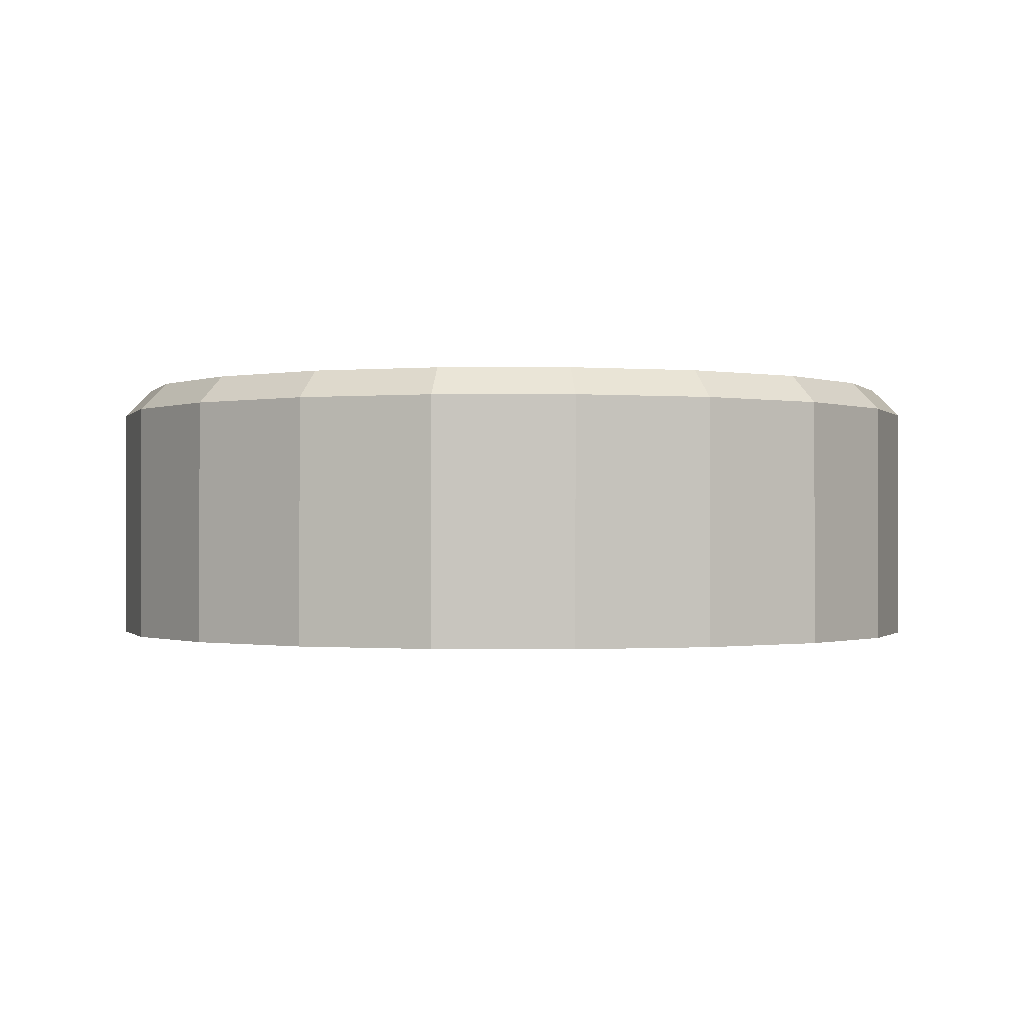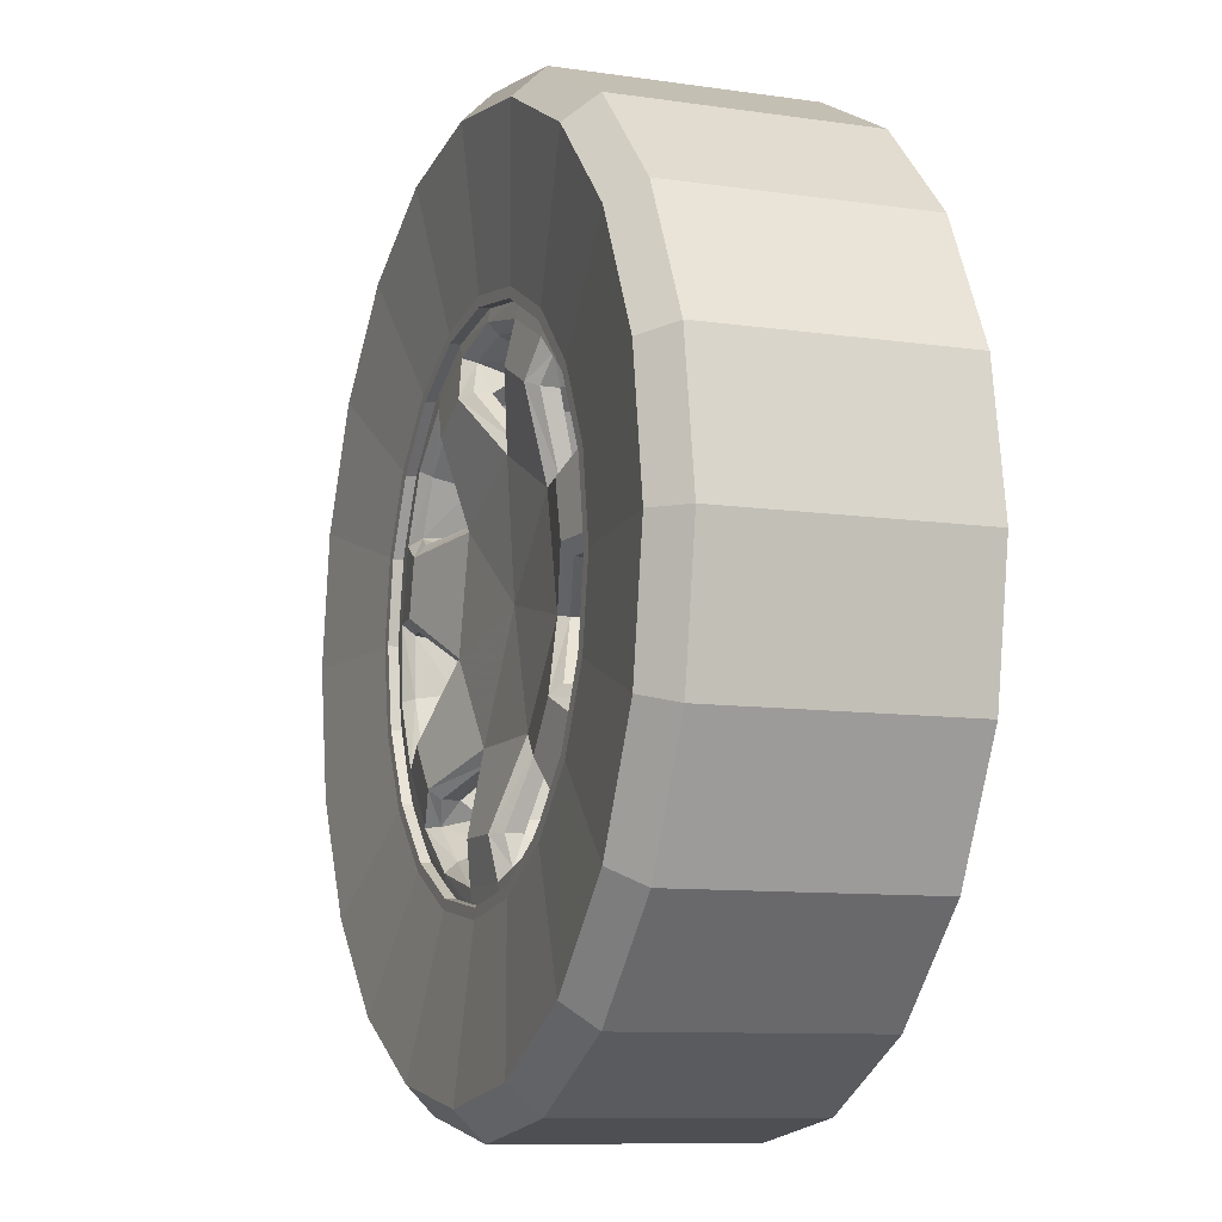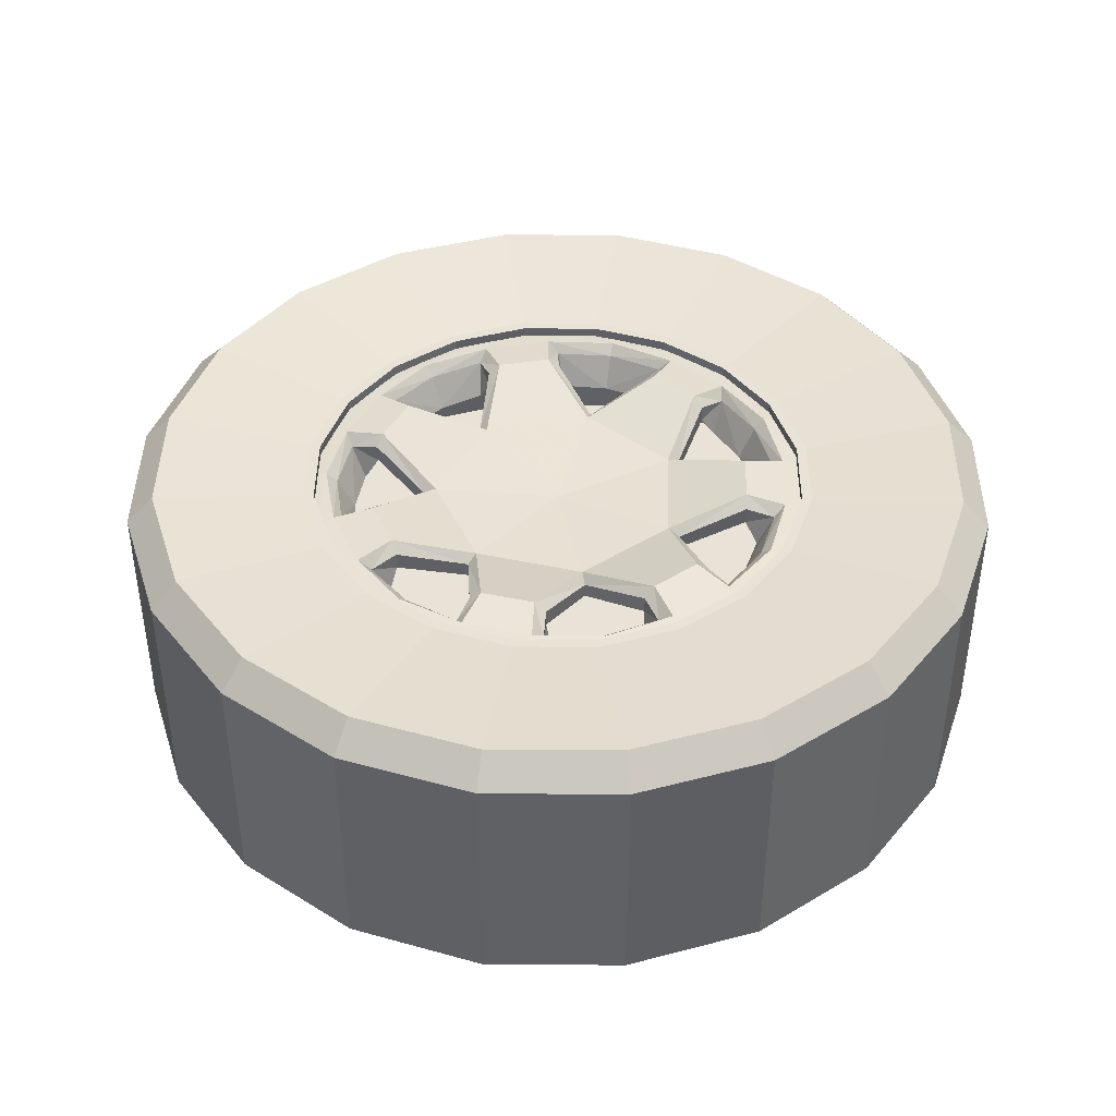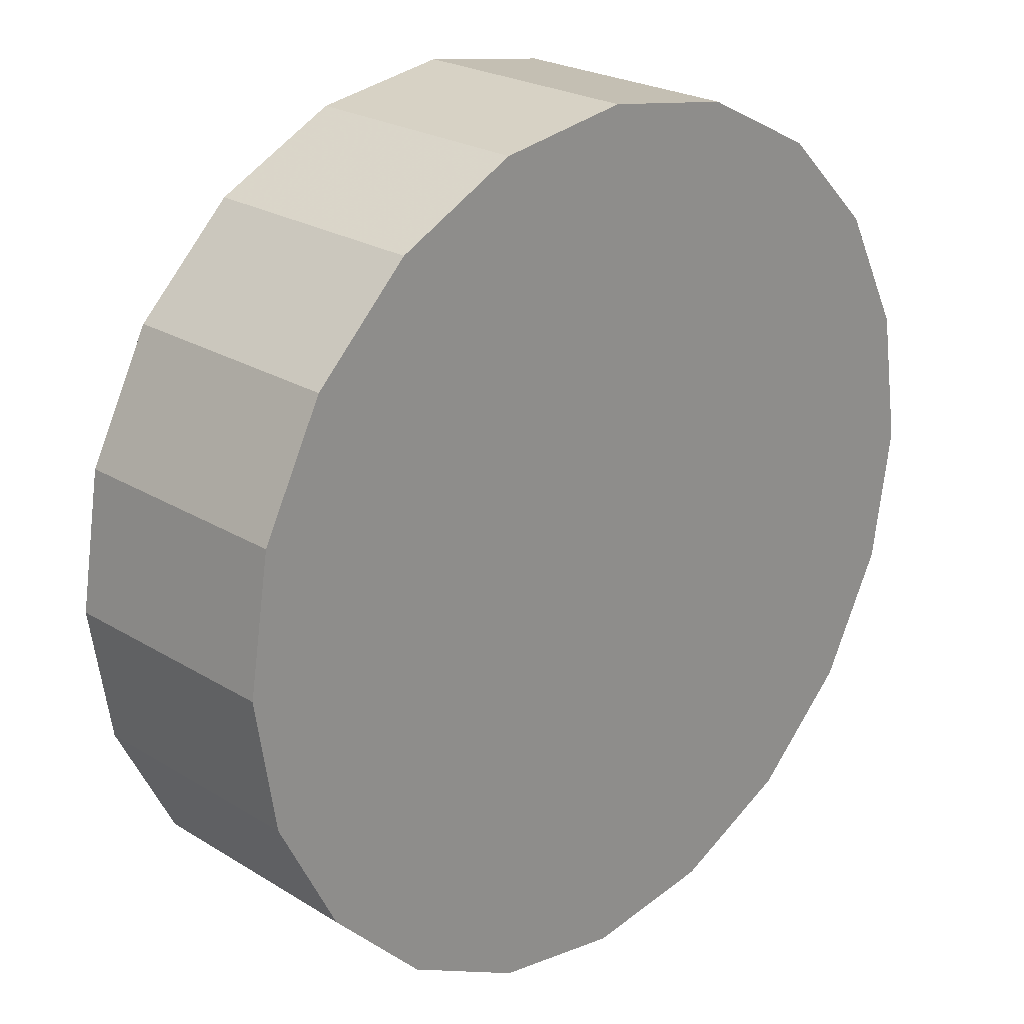
<metadata>
{"format":"obj","ext":"obj","renderer":"f3d","projection":"perspective","resolution":1024,"background":"white","views":[{"elev":-0.6,"azim":-43.9,"up":"+Z"},{"elev":-9.5,"azim":68.9,"up":"+Y"},{"elev":41.9,"azim":117.5,"up":"+Z"},{"elev":23.6,"azim":135.8,"up":"+Y"}]}
</metadata>
<code>
v 0.3172 -0.07448 0.1523
v 0.3412 -0.0863 0.1548
v 0.3191 -0.0863 0.1523
v 0.3383 -0.06765 0.1548
v 0.3118 -0.06382 0.1524
v 0.3297 -0.05082 0.1548
v 0.3033 -0.05535 0.1524
v 0.3163 -0.03746 0.1548
v 0.2927 -0.04992 0.1524
v 0.2995 -0.02889 0.1548
v 0.2808 -0.04805 0.1524
v 0.2808 -0.02594 0.1548
v 0.269 -0.04992 0.1524
v 0.2622 -0.02889 0.1548
v 0.2584 -0.05535 0.1524
v 0.2454 -0.03747 0.1549
v 0.2499 -0.06382 0.1524
v 0.232 -0.05082 0.1549
v 0.2445 -0.07448 0.1524
v 0.2234 -0.06765 0.1549
v 0.2426 -0.0863 0.1524
v 0.2205 -0.0863 0.1549
v 0.2445 -0.09813 0.1524
v 0.2234 -0.105 0.1549
v 0.2499 -0.1088 0.1524
v 0.232 -0.1218 0.1549
v 0.2584 -0.1173 0.1524
v 0.2454 -0.1351 0.1549
v 0.269 -0.1227 0.1524
v 0.2622 -0.1437 0.1548
v 0.2808 -0.1246 0.1524
v 0.2808 -0.1467 0.1548
v 0.2927 -0.1227 0.1524
v 0.2995 -0.1437 0.1548
v 0.3033 -0.1173 0.1524
v 0.3163 -0.1351 0.1548
v 0.3118 -0.1088 0.1524
v 0.3297 -0.1218 0.1548
v 0.3172 -0.09813 0.1523
v 0.3383 -0.105 0.1548
v 0.3421 -0.1062 0.1507
v 0.3453 -0.0863 0.1507
v 0.3421 -0.06638 0.1507
v 0.333 -0.04842 0.1507
v 0.3187 -0.03416 0.1507
v 0.3008 -0.025 0.1507
v 0.2808 -0.02185 0.1507
v 0.2609 -0.025 0.1507
v 0.243 -0.03416 0.1508
v 0.2287 -0.04842 0.1508
v 0.2195 -0.06639 0.1508
v 0.2164 -0.08631 0.1508
v 0.2195 -0.1062 0.1508
v 0.2287 -0.1242 0.1508
v 0.243 -0.1384 0.1508
v 0.2609 -0.1476 0.1507
v 0.2808 -0.1508 0.1507
v 0.3008 -0.1476 0.1507
v 0.3187 -0.1384 0.1507
v 0.333 -0.1242 0.1507
v 0.333 -0.1242 0.1151
v 0.3421 -0.1062 0.1151
v 0.3453 -0.0863 0.1151
v 0.3421 -0.06638 0.1151
v 0.333 -0.04842 0.1151
v 0.3187 -0.03416 0.1151
v 0.3007 -0.025 0.1151
v 0.2808 -0.02185 0.1151
v 0.2609 -0.025 0.1151
v 0.2429 -0.03416 0.1152
v 0.2287 -0.04842 0.1152
v 0.2195 -0.06639 0.1152
v 0.2164 -0.08631 0.1152
v 0.2195 -0.1062 0.1152
v 0.2287 -0.1242 0.1152
v 0.2429 -0.1384 0.1152
v 0.2609 -0.1476 0.1151
v 0.2808 -0.1508 0.1151
v 0.3007 -0.1476 0.1151
v 0.3187 -0.1384 0.1151
v 0.3176 -0.0863 0.1523
v 0.3158 -0.09767 0.1523
v 0.3106 -0.1079 0.1524
v 0.3025 -0.1161 0.1524
v 0.2922 -0.1213 0.1524
v 0.2808 -0.1231 0.1524
v 0.2695 -0.1213 0.1524
v 0.2592 -0.1161 0.1524
v 0.2511 -0.1079 0.1524
v 0.2459 -0.09767 0.1524
v 0.2441 -0.0863 0.1524
v 0.2459 -0.07494 0.1524
v 0.2511 -0.06469 0.1524
v 0.2592 -0.05655 0.1524
v 0.2695 -0.05132 0.1524
v 0.2808 -0.04952 0.1524
v 0.2922 -0.05132 0.1524
v 0.3025 -0.05655 0.1524
v 0.3106 -0.06469 0.1524
v 0.3158 -0.07494 0.1523
v 0.3158 -0.07494 0.1479
v 0.3176 -0.0863 0.1479
v 0.3158 -0.09767 0.1479
v 0.3106 -0.1079 0.1479
v 0.3025 -0.1161 0.148
v 0.2922 -0.1213 0.148
v 0.2808 -0.1231 0.148
v 0.2695 -0.1213 0.148
v 0.2592 -0.1161 0.148
v 0.2511 -0.1079 0.148
v 0.2459 -0.09767 0.148
v 0.2441 -0.0863 0.148
v 0.2459 -0.07494 0.148
v 0.2511 -0.06469 0.148
v 0.2592 -0.05655 0.148
v 0.2695 -0.05132 0.148
v 0.2808 -0.04952 0.148
v 0.2922 -0.05132 0.148
v 0.3025 -0.05655 0.148
v 0.3106 -0.06469 0.1479
v 0.2808 -0.05127 0.1512
v 0.2925 -0.05086 0.1509
v 0.291 -0.05341 0.1512
v 0.2808 -0.04919 0.1509
v 0.2692 -0.05086 0.1509
v 0.2707 -0.05341 0.1512
v 0.2808 -0.05281 0.1498
v 0.2725 -0.0543 0.1498
v 0.2808 -0.05526 0.145
v 0.274 -0.05623 0.145
v 0.2737 -0.05836 0.1481
v 0.2737 -0.05836 0.1506
v 0.2808 -0.06591 0.1477
v 0.2808 -0.06591 0.1456
v 0.288 -0.05836 0.1481
v 0.288 -0.05836 0.1506
v 0.2891 -0.0543 0.1498
v 0.2876 -0.05623 0.145
v 0.2895 -0.0591 0.152
v 0.2808 -0.06776 0.1486
v 0.2953 -0.07474 0.1486
v 0.2967 -0.06254 0.152
v 0.3002 -0.05787 0.1512
v 0.3013 -0.05511 0.1509
v 0.3082 -0.06446 0.1512
v 0.307 -0.06542 0.1498
v 0.3007 -0.05985 0.1498
v 0.3051 -0.06695 0.1449
v 0.3001 -0.06223 0.1449
v 0.2982 -0.06328 0.1481
v 0.2982 -0.06328 0.1506
v 0.2968 -0.07359 0.1477
v 0.2968 -0.07359 0.1455
v 0.3072 -0.07449 0.1481
v 0.3072 -0.07449 0.1506
v 0.311 -0.07285 0.1497
v 0.3086 -0.07289 0.1449
v 0.3129 -0.07374 0.1512
v 0.3158 -0.07331 0.1509
v 0.3099 -0.06316 0.1509
v 0.3152 -0.08374 0.1512
v 0.318 -0.08285 0.1509
v 0.315 -0.09411 0.1512
v 0.3135 -0.09377 0.1497
v 0.3139 -0.08533 0.1497
v 0.3111 -0.09322 0.1449
v 0.3117 -0.08636 0.1449
v 0.3097 -0.08554 0.1481
v 0.3097 -0.08554 0.1506
v 0.3007 -0.09085 0.1477
v 0.3007 -0.09085 0.1455
v 0.3065 -0.09952 0.1481
v 0.3065 -0.09952 0.1506
v 0.3102 -0.1015 0.1497
v 0.3086 -0.09965 0.1449
v 0.3106 -0.1035 0.1512
v 0.3128 -0.1055 0.1509
v 0.317 -0.09457 0.1509
v 0.3043 -0.1115 0.1512
v 0.3067 -0.1132 0.1509
v 0.296 -0.1179 0.1512
v 0.2954 -0.1165 0.1498
v 0.3022 -0.1115 0.1498
v 0.2943 -0.1143 0.1449
v 0.3 -0.1105 0.1449
v 0.2994 -0.1084 0.1481
v 0.2994 -0.1084 0.1506
v 0.2897 -0.1047 0.1477
v 0.2897 -0.1047 0.1456
v 0.2865 -0.1146 0.1481
v 0.2865 -0.1146 0.1506
v 0.2872 -0.1188 0.1498
v 0.2877 -0.1164 0.145
v 0.286 -0.1204 0.1512
v 0.2857 -0.1233 0.1509
v 0.2969 -0.1198 0.1509
v 0.2757 -0.1204 0.1512
v 0.2759 -0.1233 0.1509
v 0.2656 -0.1179 0.1512
v 0.2663 -0.1165 0.1498
v 0.2744 -0.1188 0.1498
v 0.2674 -0.1143 0.145
v 0.2739 -0.1164 0.145
v 0.2752 -0.1146 0.1481
v 0.2752 -0.1146 0.1506
v 0.272 -0.1047 0.1477
v 0.272 -0.1047 0.1456
v 0.2622 -0.1084 0.1481
v 0.2623 -0.1084 0.1506
v 0.2595 -0.1115 0.1498
v 0.2616 -0.1105 0.145
v 0.2574 -0.1115 0.1512
v 0.255 -0.1132 0.1509
v 0.2647 -0.1198 0.1509
v 0.251 -0.1035 0.1512
v 0.2489 -0.1055 0.1509
v 0.2467 -0.09411 0.1512
v 0.2482 -0.09377 0.1498
v 0.2515 -0.1015 0.1498
v 0.2506 -0.09322 0.145
v 0.253 -0.09965 0.145
v 0.2552 -0.09952 0.1481
v 0.2552 -0.09952 0.1506
v 0.2609 -0.09085 0.1477
v 0.2609 -0.09085 0.1456
v 0.252 -0.08554 0.1481
v 0.252 -0.08554 0.1506
v 0.2478 -0.08533 0.1498
v 0.25 -0.08636 0.145
v 0.2465 -0.08374 0.1512
v 0.2437 -0.08285 0.1509
v 0.2446 -0.09457 0.1509
v 0.2488 -0.07374 0.1512
v 0.2459 -0.07331 0.1509
v 0.2534 -0.06446 0.1512
v 0.2546 -0.06542 0.1498
v 0.2506 -0.07285 0.1498
v 0.2566 -0.06695 0.145
v 0.2531 -0.07289 0.145
v 0.2545 -0.07449 0.1481
v 0.2545 -0.07449 0.1506
v 0.2649 -0.07359 0.1477
v 0.2649 -0.07359 0.1456
v 0.2635 -0.06328 0.1481
v 0.2635 -0.06328 0.1506
v 0.261 -0.05985 0.1498
v 0.2616 -0.06223 0.145
v 0.2614 -0.05787 0.1512
v 0.2604 -0.05511 0.1509
v 0.2518 -0.06316 0.1509
v 0.2721 -0.0591 0.152
v 0.265 -0.06254 0.1521
v 0.2663 -0.07474 0.1486
v 0.2808 -0.08631 0.1475
v 0.2989 -0.09044 0.1486
v 0.2889 -0.103 0.1486
v 0.2728 -0.103 0.1486
v 0.2628 -0.09044 0.1486
v 0.2524 -0.08387 0.1521
v 0.2541 -0.07616 0.1521
v 0.2563 -0.1009 0.1521
v 0.2612 -0.107 0.1521
v 0.2769 -0.1146 0.152
v 0.2848 -0.1146 0.152
v 0.3005 -0.107 0.152
v 0.3054 -0.1009 0.152
v 0.3093 -0.08387 0.152
v 0.3075 -0.07616 0.152
f 1 2 3
f 2 1 4
f 5 4 1
f 4 5 6
f 7 6 5
f 6 7 8
f 9 8 7
f 8 9 10
f 11 10 9
f 10 11 12
f 13 12 11
f 12 13 14
f 15 14 13
f 14 15 16
f 17 16 15
f 16 17 18
f 19 18 17
f 18 19 20
f 21 20 19
f 20 21 22
f 23 22 21
f 22 23 24
f 25 24 23
f 24 25 26
f 27 26 25
f 26 27 28
f 29 28 27
f 28 29 30
f 31 30 29
f 30 31 32
f 33 32 31
f 32 33 34
f 35 34 33
f 34 35 36
f 37 36 35
f 36 37 38
f 39 38 37
f 38 39 40
f 3 40 39
f 40 3 2
f 2 41 40
f 41 2 42
f 4 42 2
f 42 4 43
f 6 43 4
f 43 6 44
f 8 44 6
f 44 8 45
f 10 45 8
f 45 10 46
f 12 46 10
f 46 12 47
f 14 47 12
f 47 14 48
f 16 48 14
f 48 16 49
f 18 49 16
f 49 18 50
f 20 50 18
f 50 20 51
f 22 51 20
f 51 22 52
f 24 52 22
f 52 24 53
f 26 53 24
f 53 26 54
f 28 54 26
f 54 28 55
f 30 55 28
f 55 30 56
f 32 56 30
f 56 32 57
f 34 57 32
f 57 34 58
f 36 58 34
f 58 36 59
f 38 59 36
f 59 38 60
f 40 60 38
f 60 40 41
f 60 41 61
f 61 41 62
f 42 62 41
f 42 63 62
f 42 43 63
f 63 43 64
f 44 64 43
f 44 65 64
f 44 45 65
f 65 45 66
f 46 66 45
f 46 67 66
f 46 47 67
f 67 47 68
f 48 68 47
f 48 69 68
f 48 49 69
f 69 49 70
f 50 70 49
f 50 71 70
f 50 51 71
f 71 51 72
f 52 72 51
f 52 73 72
f 52 53 73
f 73 53 74
f 54 74 53
f 54 75 74
f 54 55 75
f 75 55 76
f 56 76 55
f 56 77 76
f 56 57 77
f 77 57 78
f 58 78 57
f 58 79 78
f 58 59 79
f 79 59 80
f 60 80 59
f 60 61 80
f 61 78 80
f 61 62 63
f 61 63 64
f 61 64 66
f 64 65 66
f 61 66 70
f 66 67 68
f 66 68 70
f 68 69 70
f 61 70 72
f 70 71 72
f 61 72 78
f 72 73 74
f 72 74 75
f 72 75 76
f 72 76 78
f 76 77 78
f 80 78 79
f 39 81 3
f 81 39 82
f 37 82 39
f 82 37 83
f 35 83 37
f 83 35 84
f 33 84 35
f 84 33 85
f 31 85 33
f 85 31 86
f 29 86 31
f 86 29 87
f 27 87 29
f 87 27 88
f 25 88 27
f 88 25 89
f 23 89 25
f 89 23 90
f 21 90 23
f 90 21 91
f 19 91 21
f 91 19 92
f 17 92 19
f 92 17 93
f 15 93 17
f 93 15 94
f 13 94 15
f 94 13 95
f 11 95 13
f 95 11 96
f 9 96 11
f 96 9 97
f 7 97 9
f 97 7 98
f 5 98 7
f 98 5 99
f 1 99 5
f 99 1 100
f 3 100 1
f 100 3 81
f 81 101 100
f 101 81 102
f 82 102 81
f 102 82 103
f 83 103 82
f 103 83 104
f 84 104 83
f 104 84 105
f 85 105 84
f 105 85 106
f 86 106 85
f 106 86 107
f 87 107 86
f 107 87 108
f 88 108 87
f 108 88 109
f 89 109 88
f 109 89 110
f 90 110 89
f 110 90 111
f 91 111 90
f 111 91 112
f 92 112 91
f 112 92 113
f 93 113 92
f 113 93 114
f 94 114 93
f 114 94 115
f 95 115 94
f 115 95 116
f 96 116 95
f 116 96 117
f 97 117 96
f 117 97 118
f 98 118 97
f 118 98 119
f 99 119 98
f 119 99 120
f 100 120 99
f 120 100 101
f 121 122 123
f 122 121 124
f 125 124 121
f 121 126 125
f 127 126 121
f 126 127 128
f 129 128 127
f 128 129 130
f 131 128 130
f 128 131 132
f 131 133 132
f 133 131 134
f 135 133 134
f 133 135 136
f 135 137 136
f 137 135 138
f 129 137 138
f 137 129 127
f 127 123 137
f 123 127 121
f 139 137 123
f 139 136 137
f 139 133 136
f 139 140 133
f 139 141 140
f 141 139 142
f 123 142 139
f 142 123 143
f 122 143 123
f 143 122 144
f 145 143 144
f 146 143 145
f 143 146 147
f 148 147 146
f 147 148 149
f 150 147 149
f 147 150 151
f 150 152 151
f 152 150 153
f 154 152 153
f 152 154 155
f 154 156 155
f 156 154 157
f 148 156 157
f 156 148 146
f 146 158 156
f 158 146 145
f 145 159 158
f 159 145 160
f 144 160 145
f 159 161 158
f 161 159 162
f 163 161 162
f 164 161 163
f 161 164 165
f 166 165 164
f 165 166 167
f 168 165 167
f 165 168 169
f 168 170 169
f 170 168 171
f 172 170 171
f 170 172 173
f 172 174 173
f 174 172 175
f 166 174 175
f 174 166 164
f 164 176 174
f 176 164 163
f 163 177 176
f 177 163 178
f 162 178 163
f 177 179 176
f 179 177 180
f 181 179 180
f 182 179 181
f 179 182 183
f 184 183 182
f 183 184 185
f 186 183 185
f 183 186 187
f 186 188 187
f 188 186 189
f 190 188 189
f 188 190 191
f 190 192 191
f 192 190 193
f 184 192 193
f 192 184 182
f 182 194 192
f 194 182 181
f 181 195 194
f 195 181 196
f 180 196 181
f 195 197 194
f 197 195 198
f 199 197 198
f 200 197 199
f 197 200 201
f 202 201 200
f 201 202 203
f 204 201 203
f 201 204 205
f 204 206 205
f 206 204 207
f 208 206 207
f 206 208 209
f 208 210 209
f 210 208 211
f 202 210 211
f 210 202 200
f 200 212 210
f 212 200 199
f 199 213 212
f 213 199 214
f 198 214 199
f 213 215 212
f 215 213 216
f 217 215 216
f 218 215 217
f 215 218 219
f 220 219 218
f 219 220 221
f 222 219 221
f 219 222 223
f 222 224 223
f 224 222 225
f 226 224 225
f 224 226 227
f 226 228 227
f 228 226 229
f 220 228 229
f 228 220 218
f 218 230 228
f 230 218 217
f 217 231 230
f 231 217 232
f 216 232 217
f 231 233 230
f 233 231 234
f 235 233 234
f 236 233 235
f 233 236 237
f 238 237 236
f 237 238 239
f 240 237 239
f 237 240 241
f 240 242 241
f 242 240 243
f 244 242 243
f 242 244 245
f 244 246 245
f 246 244 247
f 238 246 247
f 246 238 236
f 236 248 246
f 248 236 235
f 235 249 248
f 249 235 250
f 234 250 235
f 249 126 248
f 126 249 125
f 251 248 126
f 248 251 252
f 140 252 251
f 252 140 253
f 140 254 253
f 141 254 140
f 255 254 141
f 256 254 255
f 257 254 256
f 258 254 257
f 253 254 258
f 259 253 258
f 253 259 260
f 230 260 259
f 260 230 233
f 237 260 233
f 237 241 260
f 260 241 242
f 260 242 253
f 252 253 242
f 252 242 245
f 252 245 246
f 252 246 248
f 259 228 230
f 259 227 228
f 259 224 227
f 259 258 224
f 261 224 258
f 261 223 224
f 219 223 261
f 219 261 215
f 261 212 215
f 212 261 262
f 258 262 261
f 262 258 257
f 262 257 206
f 263 206 257
f 263 205 206
f 201 205 263
f 201 263 197
f 263 194 197
f 194 263 264
f 257 264 263
f 264 257 256
f 264 256 188
f 265 188 256
f 265 187 188
f 183 187 265
f 183 265 179
f 265 176 179
f 176 265 266
f 256 266 265
f 266 256 255
f 266 255 170
f 267 170 255
f 267 169 170
f 165 169 267
f 165 267 161
f 267 158 161
f 158 267 268
f 255 268 267
f 268 255 141
f 268 141 152
f 142 152 141
f 142 151 152
f 147 151 142
f 147 142 143
f 268 152 155
f 268 155 156
f 268 156 158
f 266 170 173
f 266 173 174
f 266 174 176
f 264 188 191
f 264 191 192
f 264 192 194
f 262 206 209
f 262 209 210
f 262 210 212
f 251 133 140
f 251 132 133
f 128 132 251
f 128 251 126

</code>
